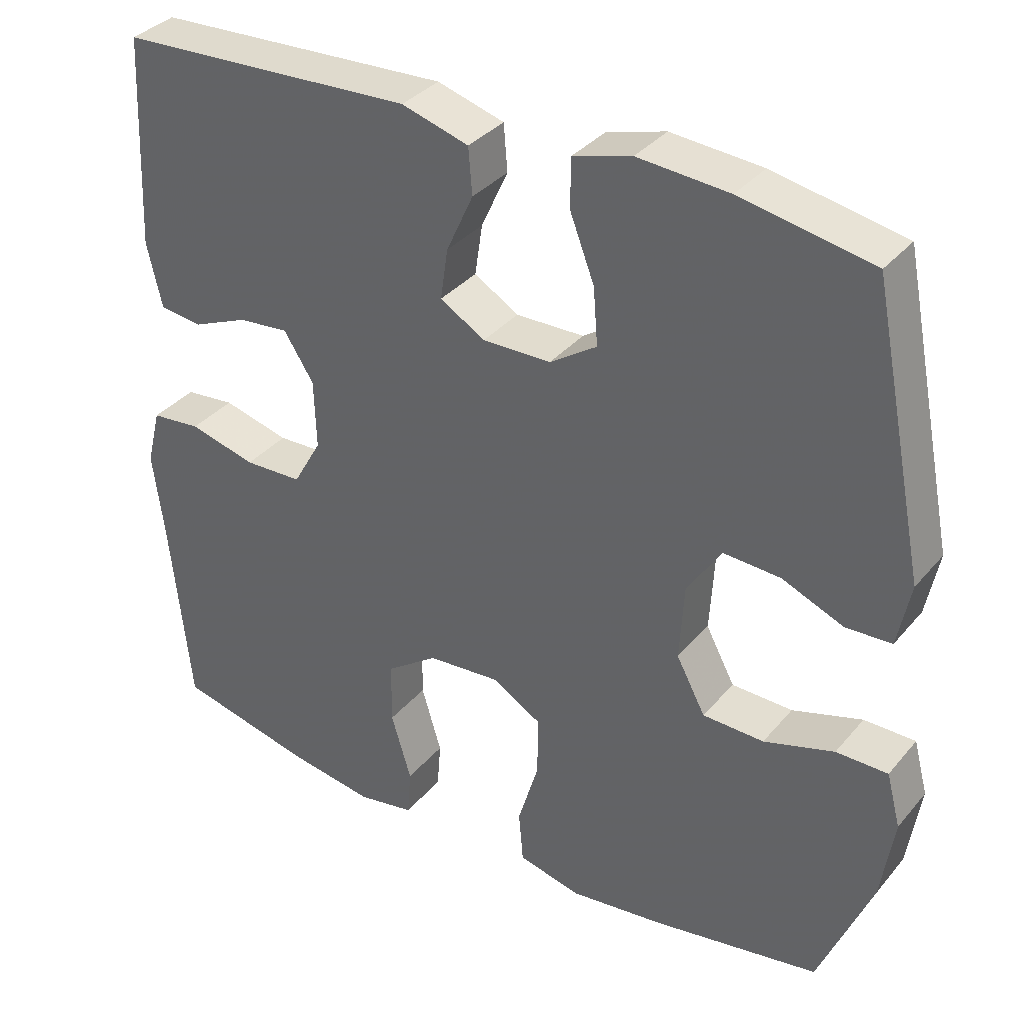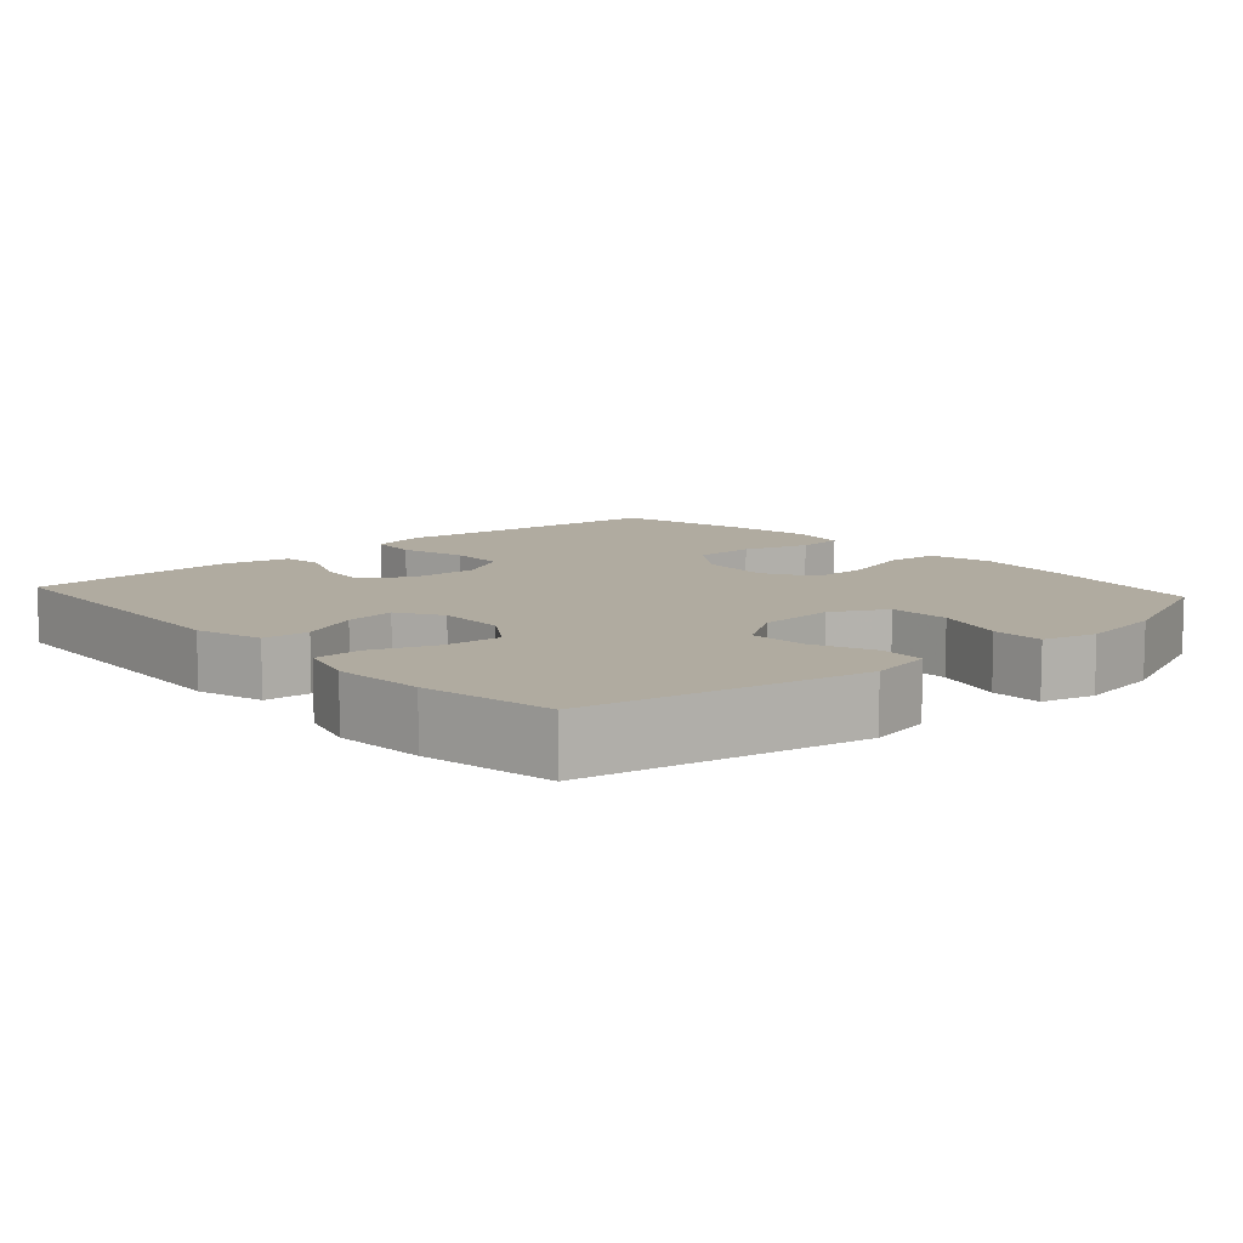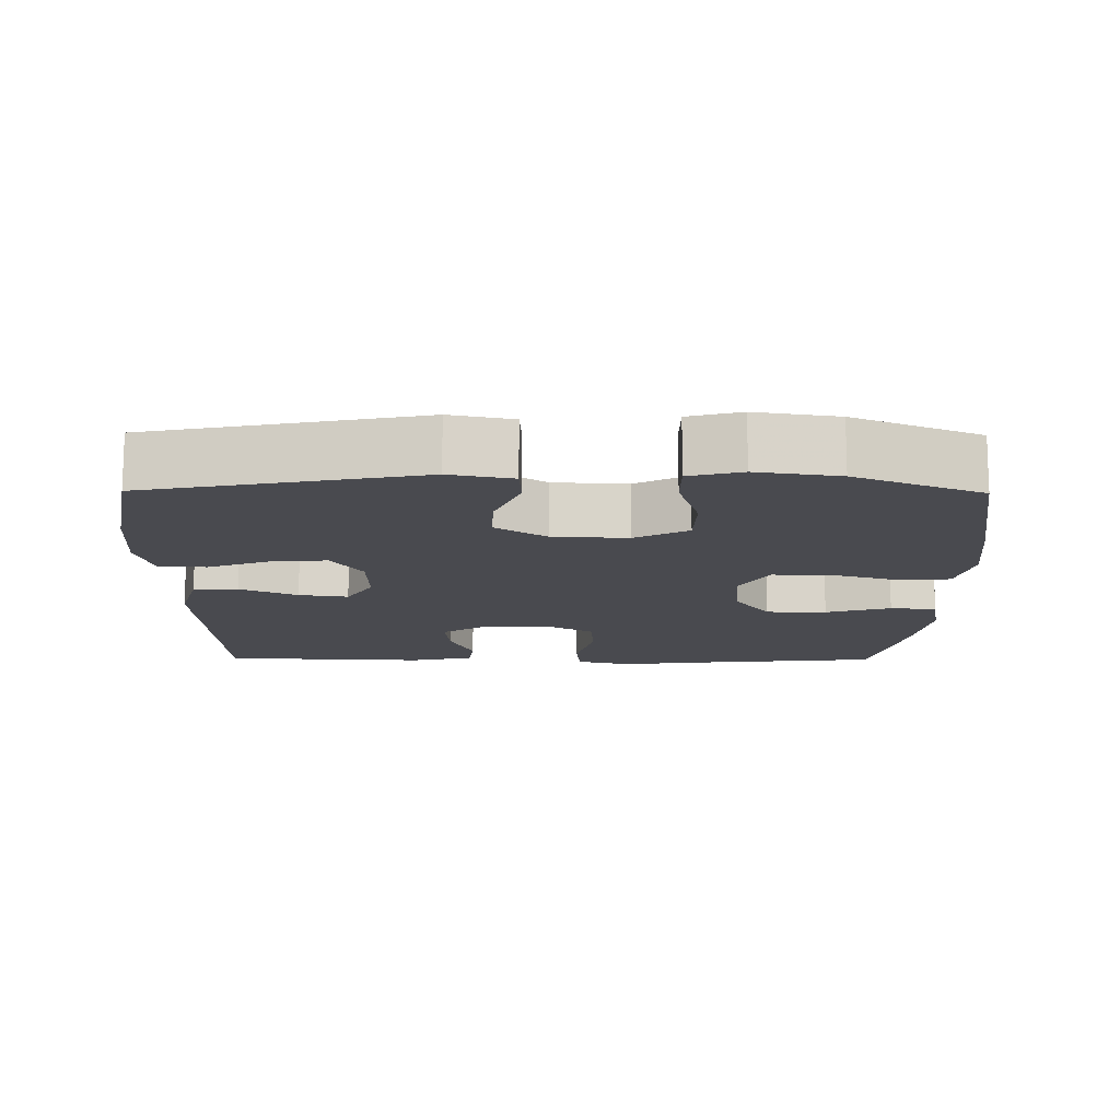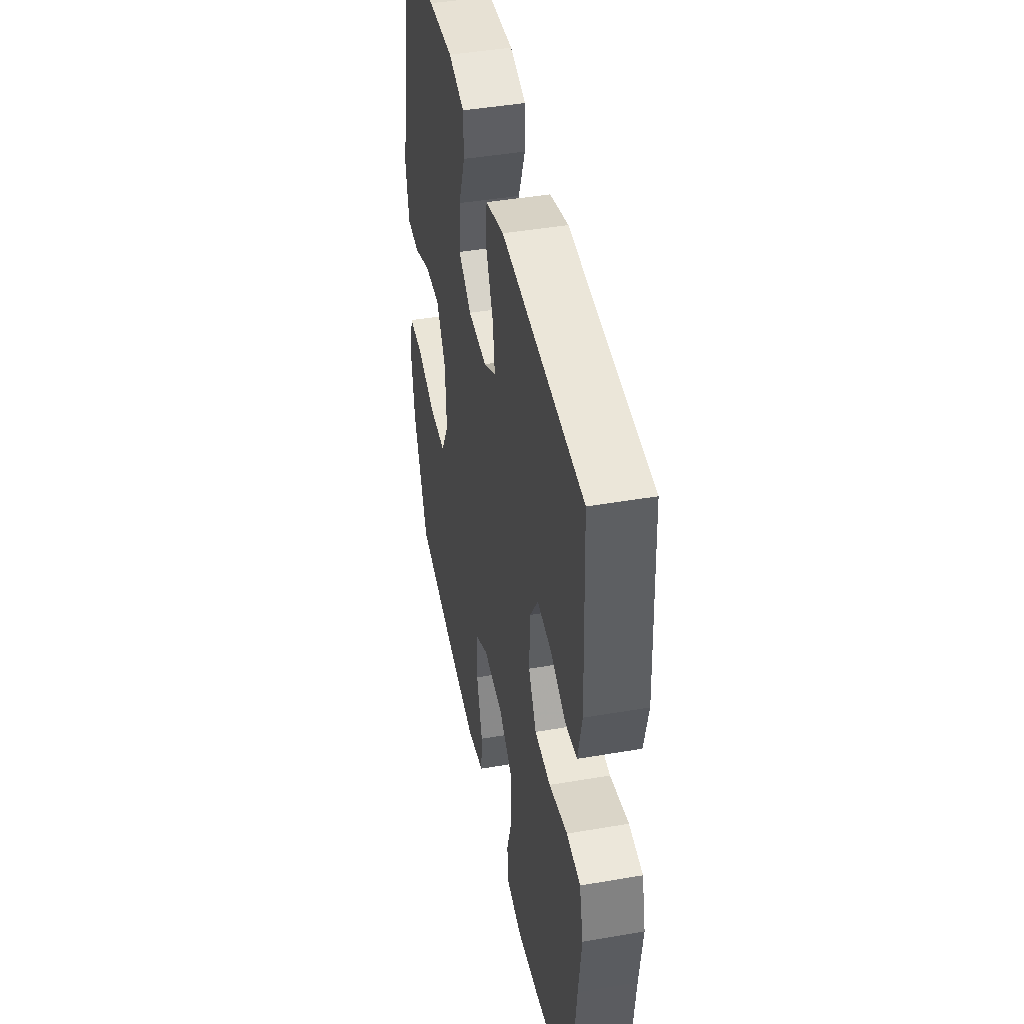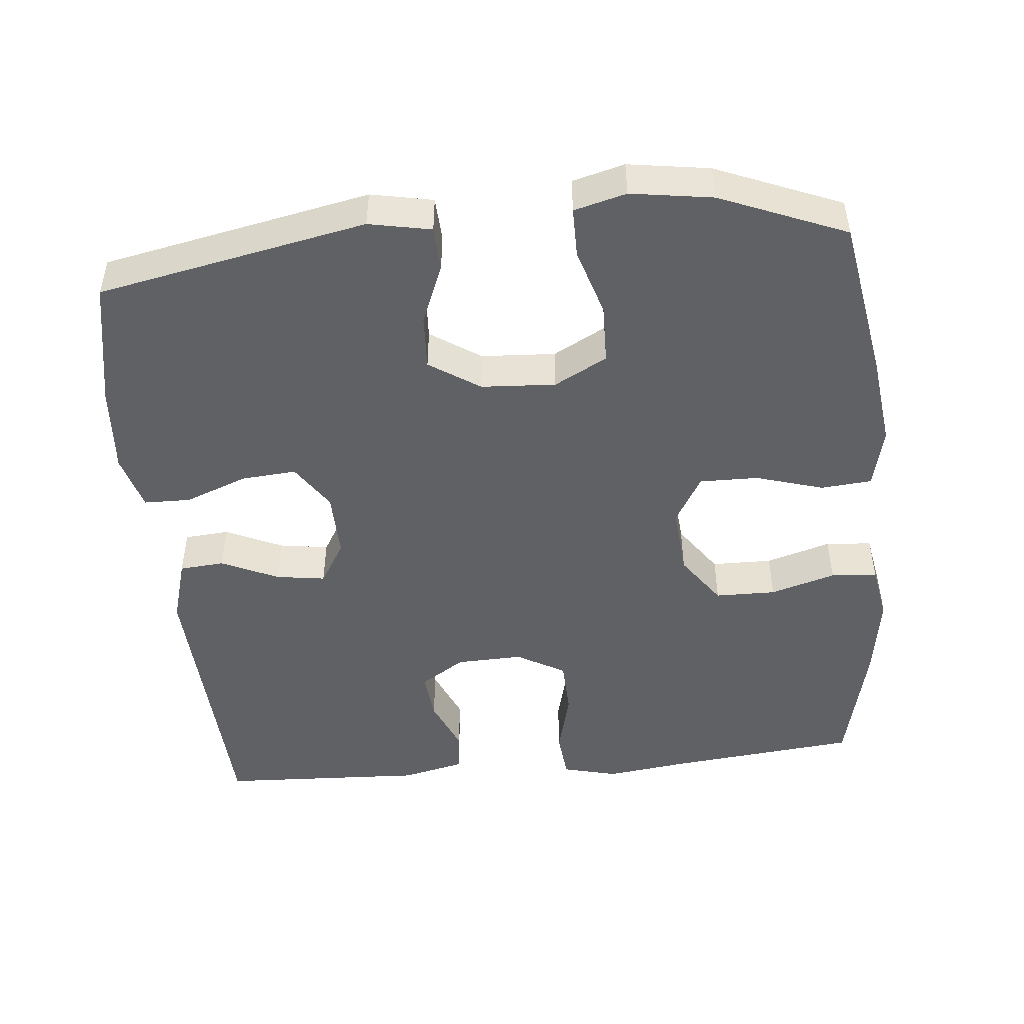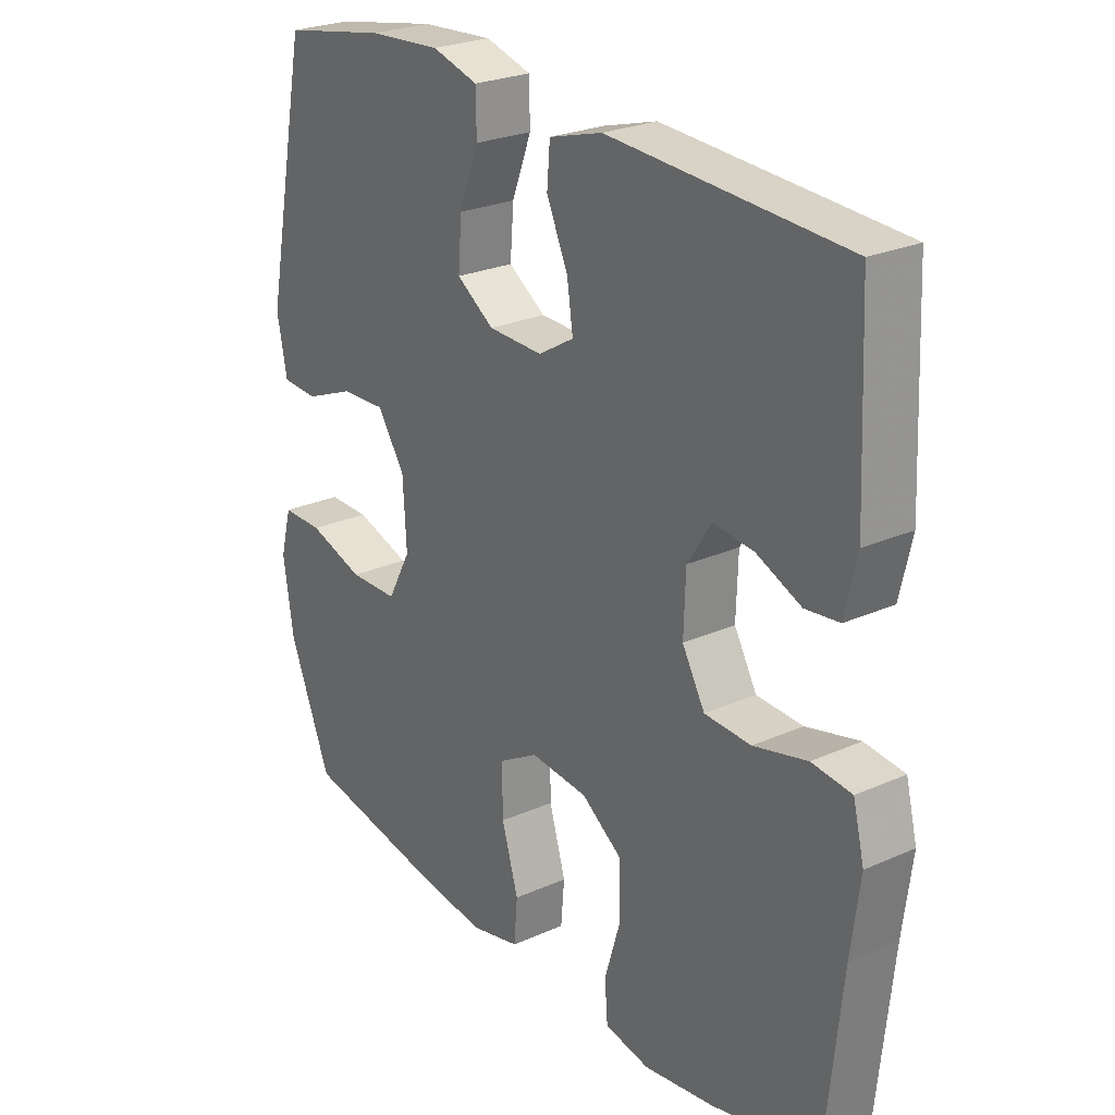
<metadata>
{"format":"obj","ext":"obj","renderer":"f3d","projection":"perspective","resolution":1024,"background":"white","views":[{"elev":35.1,"azim":34.1,"up":"+Z"},{"elev":9.8,"azim":48.1,"up":"+Y"},{"elev":-13.6,"azim":89.4,"up":"+Y"},{"elev":44.0,"azim":-101.4,"up":"+Z"},{"elev":-48.2,"azim":95.5,"up":"+Y"},{"elev":25.3,"azim":-125.7,"up":"+Z"}]}
</metadata>
<code>
v -0.5 0.07 0.5
v -0.102 0.07 0.52
v -0.012 0.07 0.494
v -0.007 0.07 0.432
v -0.043 0.07 0.353
v -0.053 0.07 0.285
v 0.007 0.07 0.249
v 0.099 0.07 0.251
v 0.162 0.07 0.293
v 0.156 0.07 0.369
v 0.123 0.07 0.455
v 0.124 0.07 0.52
v 0.202 0.07 0.542
v 0.324 0.07 0.533
v 0.5 0.07 0.5
v 0.574 0.07 0.129
v 0.557 0.07 0.043
v 0.496 0.07 0.04
v 0.413 0.07 0.074
v 0.337 0.07 0.078
v 0.291 0.07 0.008
v 0.285 0.07 -0.095
v 0.324 0.07 -0.168
v 0.406 0.07 -0.17
v 0.5 0.07 -0.141
v 0.569 0.07 -0.141
v 0.588 0.07 -0.213
v 0.571 0.07 -0.326
v 0.5 0.07 -0.5
v 0.275 0.07 -0.539
v 0.148 0.07 -0.555
v 0.064 0.07 -0.535
v 0.058 0.07 -0.465
v 0.086 0.07 -0.371
v 0.087 0.07 -0.29
v 0.02 0.07 -0.251
v -0.077 0.07 -0.259
v -0.146 0.07 -0.308
v -0.147 0.07 -0.392
v -0.12 0.07 -0.482
v -0.125 0.07 -0.546
v -0.201 0.07 -0.56
v -0.318 0.07 -0.542
v -0.5 0.07 -0.5
v -0.527 0.07 -0.239
v -0.542 0.07 -0.123
v -0.523 0.07 -0.047
v -0.456 0.07 -0.04
v -0.366 0.07 -0.063
v -0.288 0.07 -0.06
v -0.25 0.07 0.007
v -0.253 0.07 0.099
v -0.293 0.07 0.161
v -0.361 0.07 0.154
v -0.436 0.07 0.122
v -0.493 0.07 0.129
v -0.513 0.07 0.216
v -0.5 0 0.5
v -0.102 0 0.52
v -0.012 0 0.494
v -0.007 0 0.432
v -0.043 0 0.353
v -0.053 0 0.285
v 0.007 0 0.249
v 0.099 0 0.251
v 0.162 0 0.293
v 0.156 0 0.369
v 0.123 0 0.455
v 0.124 0 0.52
v 0.202 0 0.542
v 0.324 0 0.533
v 0.5 0 0.5
v 0.574 0 0.129
v 0.557 0 0.043
v 0.496 0 0.04
v 0.413 0 0.074
v 0.337 0 0.078
v 0.291 0 0.008
v 0.285 0 -0.095
v 0.324 0 -0.168
v 0.406 0 -0.17
v 0.5 0 -0.141
v 0.569 0 -0.141
v 0.588 0 -0.213
v 0.571 0 -0.326
v 0.5 0 -0.5
v 0.275 0 -0.539
v 0.148 0 -0.555
v 0.064 0 -0.535
v 0.058 0 -0.465
v 0.086 0 -0.371
v 0.087 0 -0.29
v 0.02 0 -0.251
v -0.077 0 -0.259
v -0.146 0 -0.308
v -0.147 0 -0.392
v -0.12 0 -0.482
v -0.125 0 -0.546
v -0.201 0 -0.56
v -0.318 0 -0.542
v -0.5 0 -0.5
v -0.527 0 -0.239
v -0.542 0 -0.123
v -0.523 0 -0.047
v -0.456 0 -0.04
v -0.366 0 -0.063
v -0.288 0 -0.06
v -0.25 0 0.007
v -0.253 0 0.099
v -0.293 0 0.161
v -0.361 0 0.154
v -0.436 0 0.122
v -0.493 0 0.129
v -0.513 0 0.216
f 54 55 56 57
f 53 54 57 1
f 52 53 1 2
f 51 52 2 3
f 46 47 48 49
f 45 46 49 50
f 44 45 50
f 43 44 50 51
f 39 40 41 42
f 38 39 42 43
f 31 32 33 34
f 31 34 35
f 30 31 35
f 29 30 35
f 28 29 35 36
f 24 25 26 27
f 23 24 27 28
f 16 17 18 19
f 16 19 20
f 15 16 20
f 14 15 20 21
f 10 11 12 13
f 9 10 13 14
f 51 3 4 5
f 38 43 51 5
f 23 28 36
f 22 23 36 37
f 21 22 37
f 9 14 21 37
f 8 9 37 38
f 38 5 6
f 38 6 7
f 7 8 38
f 114 113 112 111
f 58 114 111 110
f 59 58 110 109
f 60 59 109 108
f 106 105 104 103
f 107 106 103 102
f 107 102 101
f 108 107 101 100
f 99 98 97 96
f 100 99 96 95
f 91 90 89 88
f 92 91 88
f 92 88 87
f 92 87 86
f 93 92 86 85
f 84 83 82 81
f 85 84 81 80
f 76 75 74 73
f 77 76 73
f 77 73 72
f 78 77 72 71
f 70 69 68 67
f 71 70 67 66
f 62 61 60 108
f 62 108 100 95
f 93 85 80
f 94 93 80 79
f 94 79 78
f 94 78 71 66
f 95 94 66 65
f 63 62 95
f 64 63 95
f 95 65 64
f 1 58 59 2
f 2 59 60 3
f 3 60 61 4
f 4 61 62 5
f 5 62 63 6
f 6 63 64 7
f 7 64 65 8
f 8 65 66 9
f 9 66 67 10
f 10 67 68 11
f 11 68 69 12
f 12 69 70 13
f 13 70 71 14
f 14 71 72 15
f 15 72 73 16
f 16 73 74 17
f 17 74 75 18
f 18 75 76 19
f 19 76 77 20
f 20 77 78 21
f 21 78 79 22
f 22 79 80 23
f 23 80 81 24
f 24 81 82 25
f 25 82 83 26
f 26 83 84 27
f 27 84 85 28
f 28 85 86 29
f 29 86 87 30
f 30 87 88 31
f 31 88 89 32
f 32 89 90 33
f 33 90 91 34
f 34 91 92 35
f 35 92 93 36
f 36 93 94 37
f 37 94 95 38
f 38 95 96 39
f 39 96 97 40
f 40 97 98 41
f 41 98 99 42
f 42 99 100 43
f 43 100 101 44
f 44 101 102 45
f 45 102 103 46
f 46 103 104 47
f 47 104 105 48
f 48 105 106 49
f 49 106 107 50
f 50 107 108 51
f 51 108 109 52
f 52 109 110 53
f 53 110 111 54
f 54 111 112 55
f 55 112 113 56
f 56 113 114 57
f 57 114 58 1

</code>
